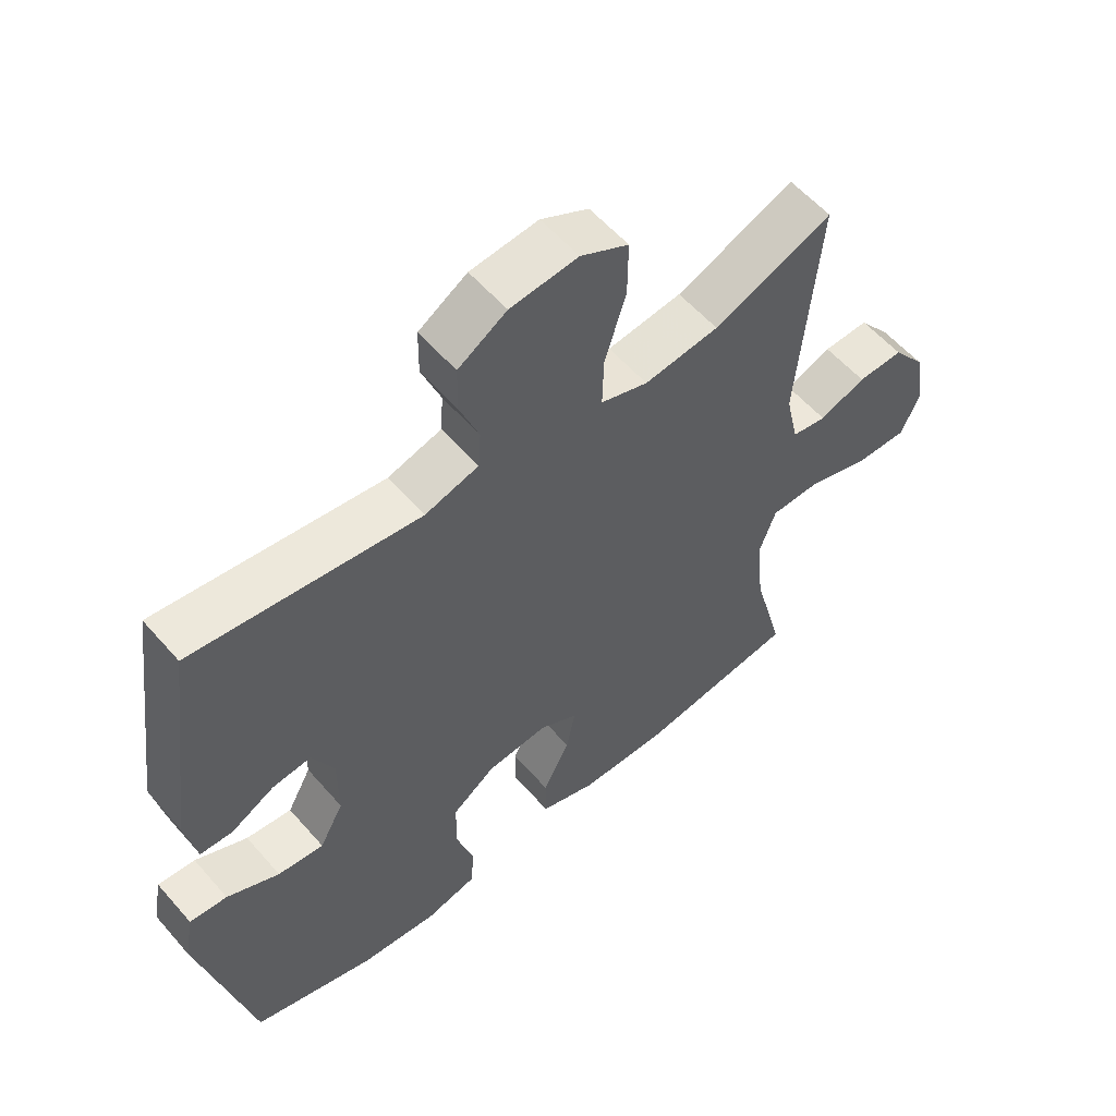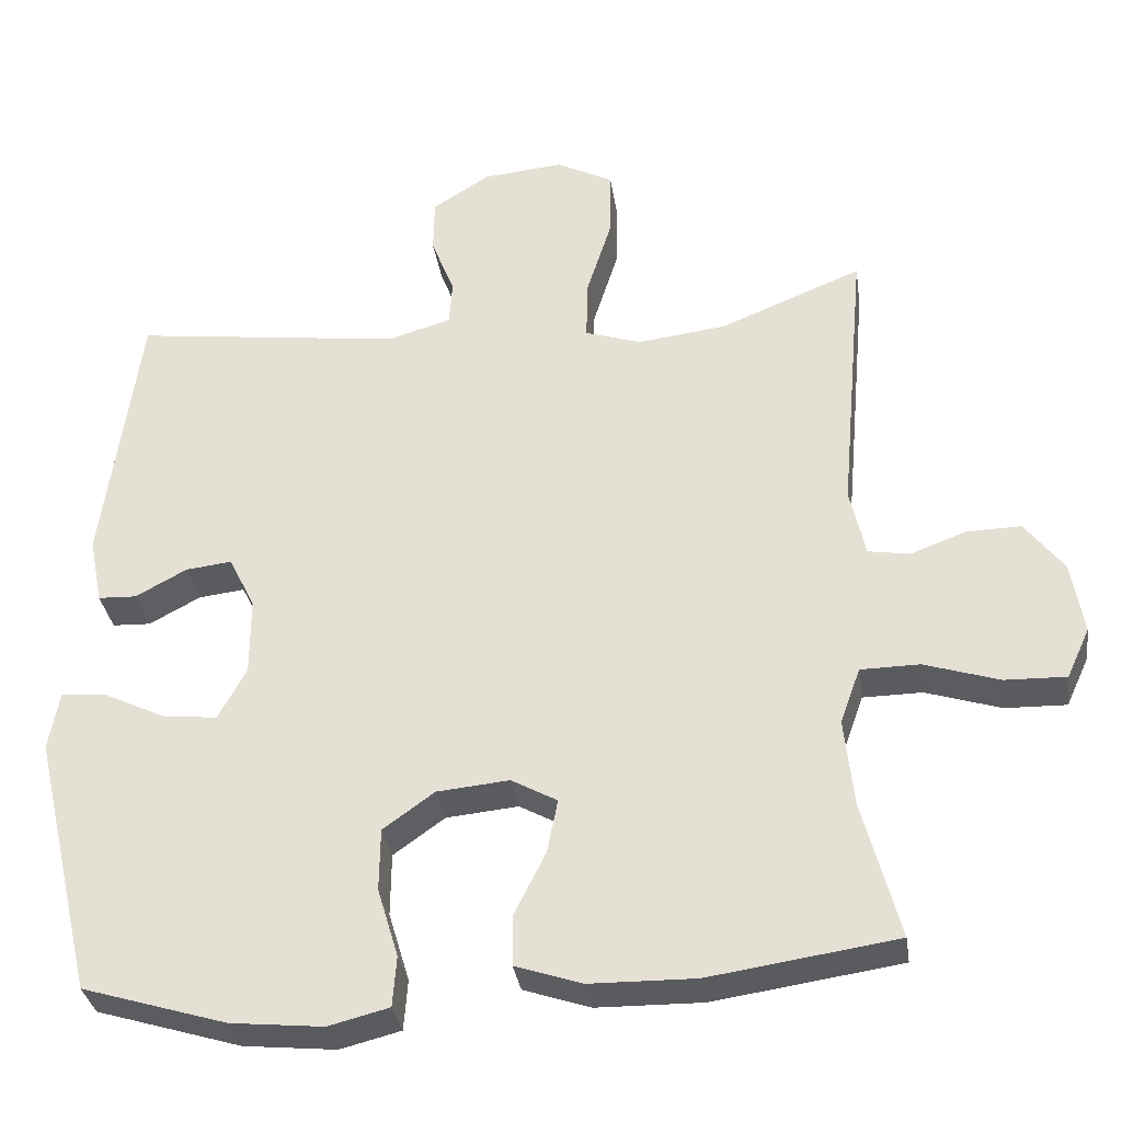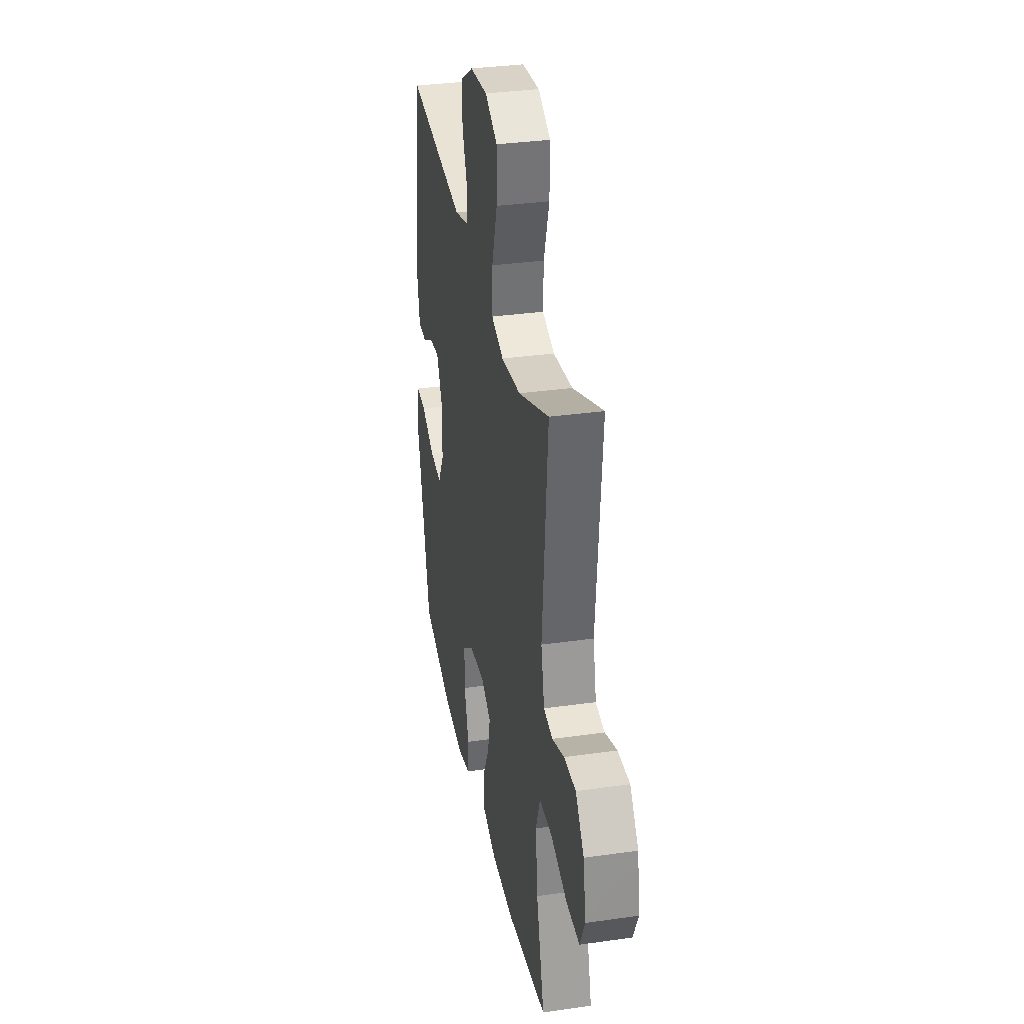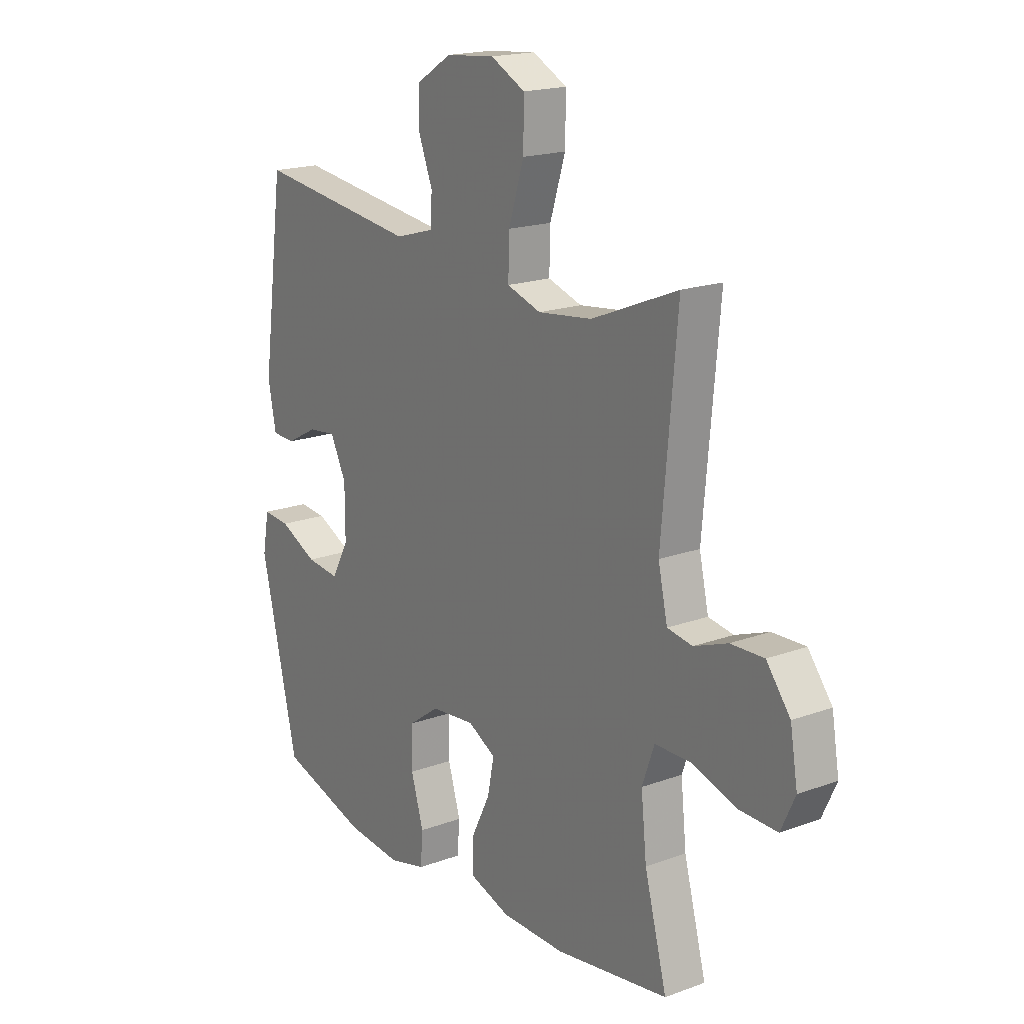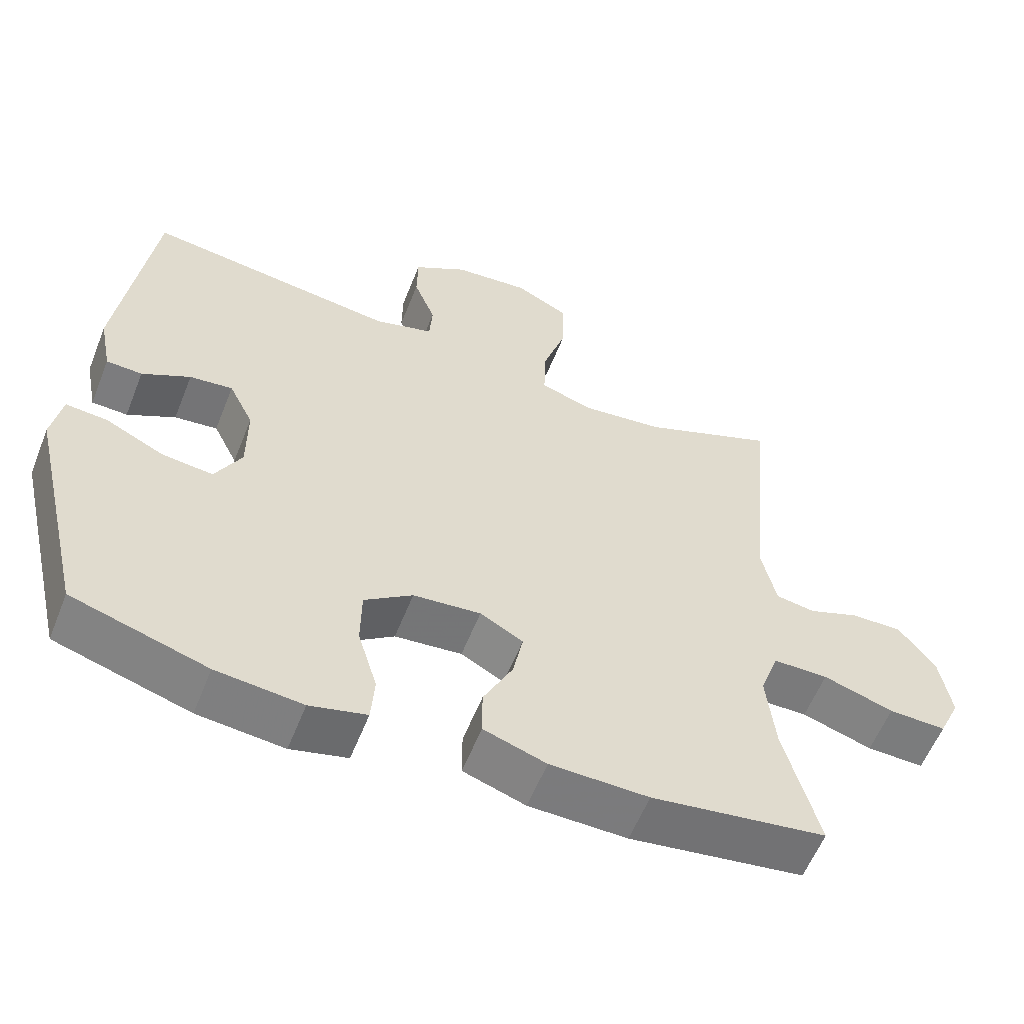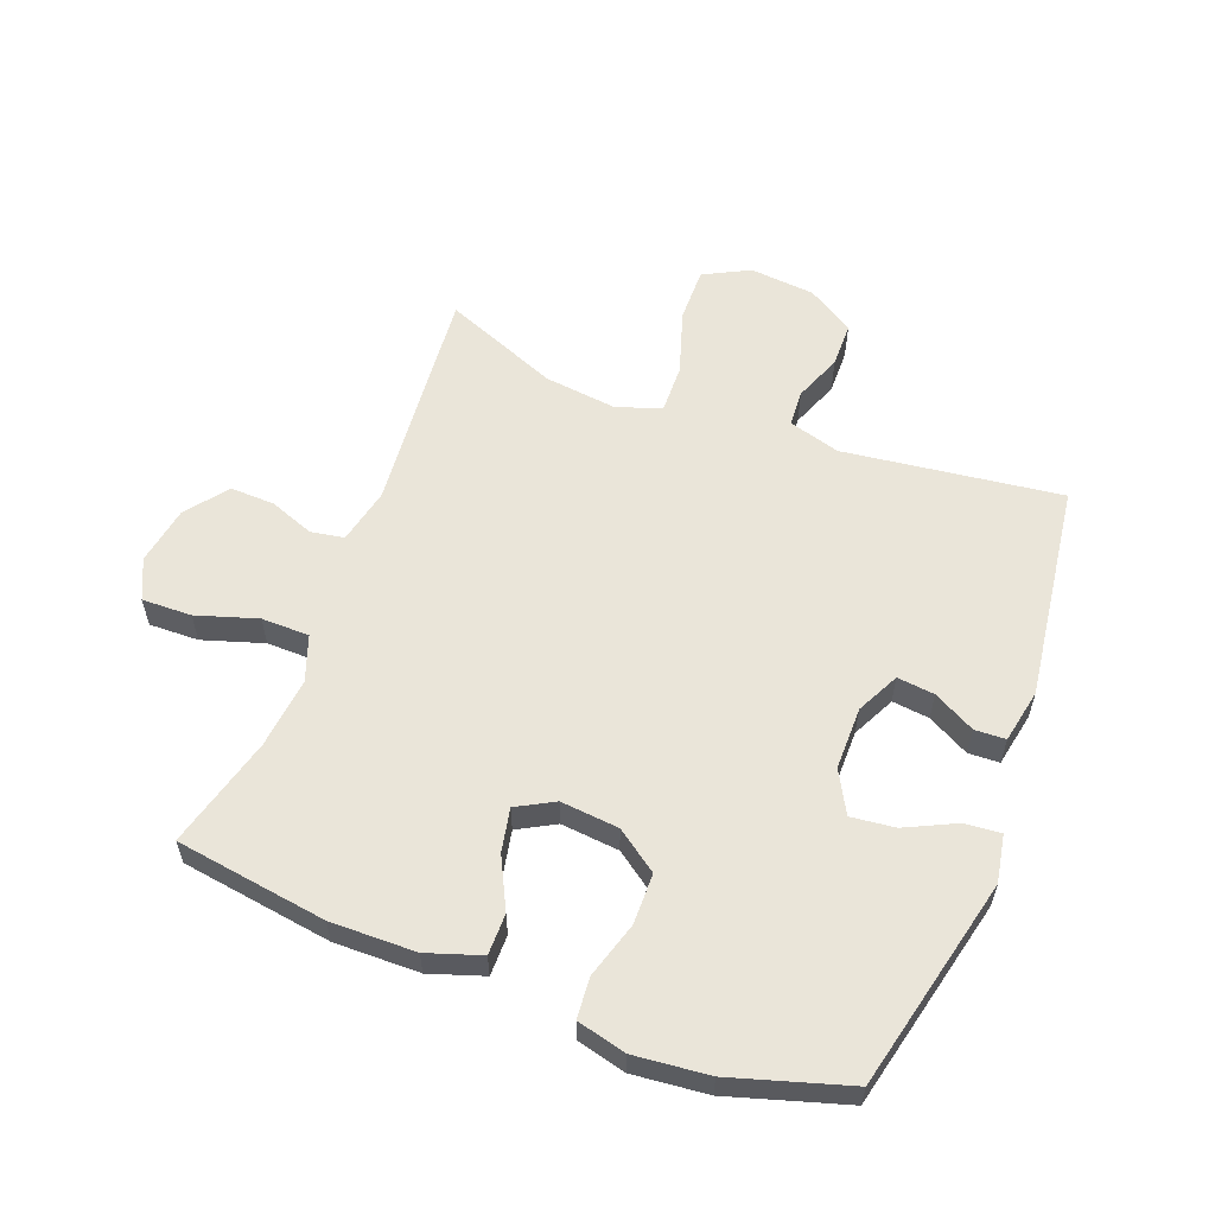
<metadata>
{"format":"obj","ext":"obj","renderer":"f3d","projection":"perspective","resolution":1024,"background":"white","views":[{"elev":56.9,"azim":-40.4,"up":"+Z"},{"elev":-33.0,"azim":8.3,"up":"+Z"},{"elev":33.5,"azim":79.0,"up":"+Z"},{"elev":18.3,"azim":54.6,"up":"+Z"},{"elev":-58.3,"azim":-21.6,"up":"+Z"},{"elev":58.2,"azim":-159.1,"up":"+Y"}]}
</metadata>
<code>
v 0.5 0.07 0.5
v 0.467 0.07 0.132
v 0.487 0.07 0.042
v 0.541 0.07 0.033
v 0.613 0.07 0.06
v 0.684 0.07 0.062
v 0.735 0.07 -0.004
v 0.751 0.07 -0.099
v 0.721 0.07 -0.164
v 0.641 0.07 -0.162
v 0.543 0.07 -0.131
v 0.466 0.07 -0.132
v 0.44 0.07 -0.205
v 0.452 0.07 -0.32
v 0.5 0.07 -0.5
v 0.256 0.07 -0.536
v 0.119 0.07 -0.534
v 0.032 0.07 -0.505
v 0.032 0.07 -0.439
v 0.073 0.07 -0.357
v 0.087 0.07 -0.287
v 0.027 0.07 -0.254
v -0.067 0.07 -0.263
v -0.134 0.07 -0.311
v -0.135 0.07 -0.393
v -0.108 0.07 -0.483
v -0.113 0.07 -0.549
v -0.192 0.07 -0.569
v -0.312 0.07 -0.557
v -0.5 0.07 -0.5
v -0.58 0.07 -0.158
v -0.566 0.07 -0.081
v -0.508 0.07 -0.086
v -0.427 0.07 -0.125
v -0.356 0.07 -0.133
v -0.319 0.07 -0.065
v -0.319 0.07 0.036
v -0.353 0.07 0.105
v -0.413 0.07 0.098
v -0.48 0.07 0.062
v -0.53 0.07 0.064
v -0.547 0.07 0.151
v -0.5 0.07 0.5
v -0.15 0.07 0.455
v -0.067 0.07 0.479
v -0.063 0.07 0.538
v -0.093 0.07 0.615
v -0.092 0.07 0.687
v -0.017 0.07 0.734
v 0.088 0.07 0.744
v 0.162 0.07 0.706
v 0.161 0.07 0.618
v 0.128 0.07 0.514
v 0.126 0.07 0.435
v 0.199 0.07 0.411
v 0.315 0.07 0.425
v 0.5 0 0.5
v 0.467 0 0.132
v 0.487 0 0.042
v 0.541 0 0.033
v 0.613 0 0.06
v 0.684 0 0.062
v 0.735 0 -0.004
v 0.751 0 -0.099
v 0.721 0 -0.164
v 0.641 0 -0.162
v 0.543 0 -0.131
v 0.466 0 -0.132
v 0.44 0 -0.205
v 0.452 0 -0.32
v 0.5 0 -0.5
v 0.256 0 -0.536
v 0.119 0 -0.534
v 0.032 0 -0.505
v 0.032 0 -0.439
v 0.073 0 -0.357
v 0.087 0 -0.287
v 0.027 0 -0.254
v -0.067 0 -0.263
v -0.134 0 -0.311
v -0.135 0 -0.393
v -0.108 0 -0.483
v -0.113 0 -0.549
v -0.192 0 -0.569
v -0.312 0 -0.557
v -0.5 0 -0.5
v -0.58 0 -0.158
v -0.566 0 -0.081
v -0.508 0 -0.086
v -0.427 0 -0.125
v -0.356 0 -0.133
v -0.319 0 -0.065
v -0.319 0 0.036
v -0.353 0 0.105
v -0.413 0 0.098
v -0.48 0 0.062
v -0.53 0 0.064
v -0.547 0 0.151
v -0.5 0 0.5
v -0.15 0 0.455
v -0.067 0 0.479
v -0.063 0 0.538
v -0.093 0 0.615
v -0.092 0 0.687
v -0.017 0 0.734
v 0.088 0 0.744
v 0.162 0 0.706
v 0.161 0 0.618
v 0.128 0 0.514
v 0.126 0 0.435
v 0.199 0 0.411
v 0.315 0 0.425
f 51 52 53
f 50 51 53
f 49 50 53
f 48 49 53
f 47 48 53
f 46 47 53
f 45 46 53 54
f 44 45 54 55
f 42 43 44
f 41 42 44
f 40 41 44
f 39 40 44
f 38 39 44 55
f 32 33 34
f 31 32 34
f 30 31 34
f 29 30 34
f 28 29 34
f 27 28 34
f 26 27 34
f 25 26 34
f 24 25 34 35
f 23 24 35 36
f 18 19 20
f 17 18 20
f 16 17 20
f 15 16 20
f 14 15 20
f 13 14 20 21
f 12 13 21 22
f 9 10 11
f 8 9 11
f 7 8 11
f 6 7 11
f 5 6 11
f 4 5 11
f 3 4 11 12
f 23 36 37
f 22 23 37
f 12 22 37
f 3 12 37
f 2 3 37
f 2 37 38
f 1 2 38
f 56 1 38
f 38 55 56
f 109 108 107
f 109 107 106
f 109 106 105
f 109 105 104
f 109 104 103
f 109 103 102
f 110 109 102 101
f 111 110 101 100
f 100 99 98
f 100 98 97
f 100 97 96
f 100 96 95
f 111 100 95 94
f 90 89 88
f 90 88 87
f 90 87 86
f 90 86 85
f 90 85 84
f 90 84 83
f 90 83 82
f 90 82 81
f 91 90 81 80
f 92 91 80 79
f 76 75 74
f 76 74 73
f 76 73 72
f 76 72 71
f 76 71 70
f 77 76 70 69
f 78 77 69 68
f 67 66 65
f 67 65 64
f 67 64 63
f 67 63 62
f 67 62 61
f 67 61 60
f 68 67 60 59
f 93 92 79
f 93 79 78
f 93 78 68
f 93 68 59
f 93 59 58
f 94 93 58
f 94 58 57
f 94 57 112
f 112 111 94
f 1 57 58 2
f 2 58 59 3
f 3 59 60 4
f 4 60 61 5
f 5 61 62 6
f 6 62 63 7
f 7 63 64 8
f 8 64 65 9
f 9 65 66 10
f 10 66 67 11
f 11 67 68 12
f 12 68 69 13
f 13 69 70 14
f 14 70 71 15
f 15 71 72 16
f 16 72 73 17
f 17 73 74 18
f 18 74 75 19
f 19 75 76 20
f 20 76 77 21
f 21 77 78 22
f 22 78 79 23
f 23 79 80 24
f 24 80 81 25
f 25 81 82 26
f 26 82 83 27
f 27 83 84 28
f 28 84 85 29
f 29 85 86 30
f 30 86 87 31
f 31 87 88 32
f 32 88 89 33
f 33 89 90 34
f 34 90 91 35
f 35 91 92 36
f 36 92 93 37
f 37 93 94 38
f 38 94 95 39
f 39 95 96 40
f 40 96 97 41
f 41 97 98 42
f 42 98 99 43
f 43 99 100 44
f 44 100 101 45
f 45 101 102 46
f 46 102 103 47
f 47 103 104 48
f 48 104 105 49
f 49 105 106 50
f 50 106 107 51
f 51 107 108 52
f 52 108 109 53
f 53 109 110 54
f 54 110 111 55
f 55 111 112 56
f 56 112 57 1

</code>
